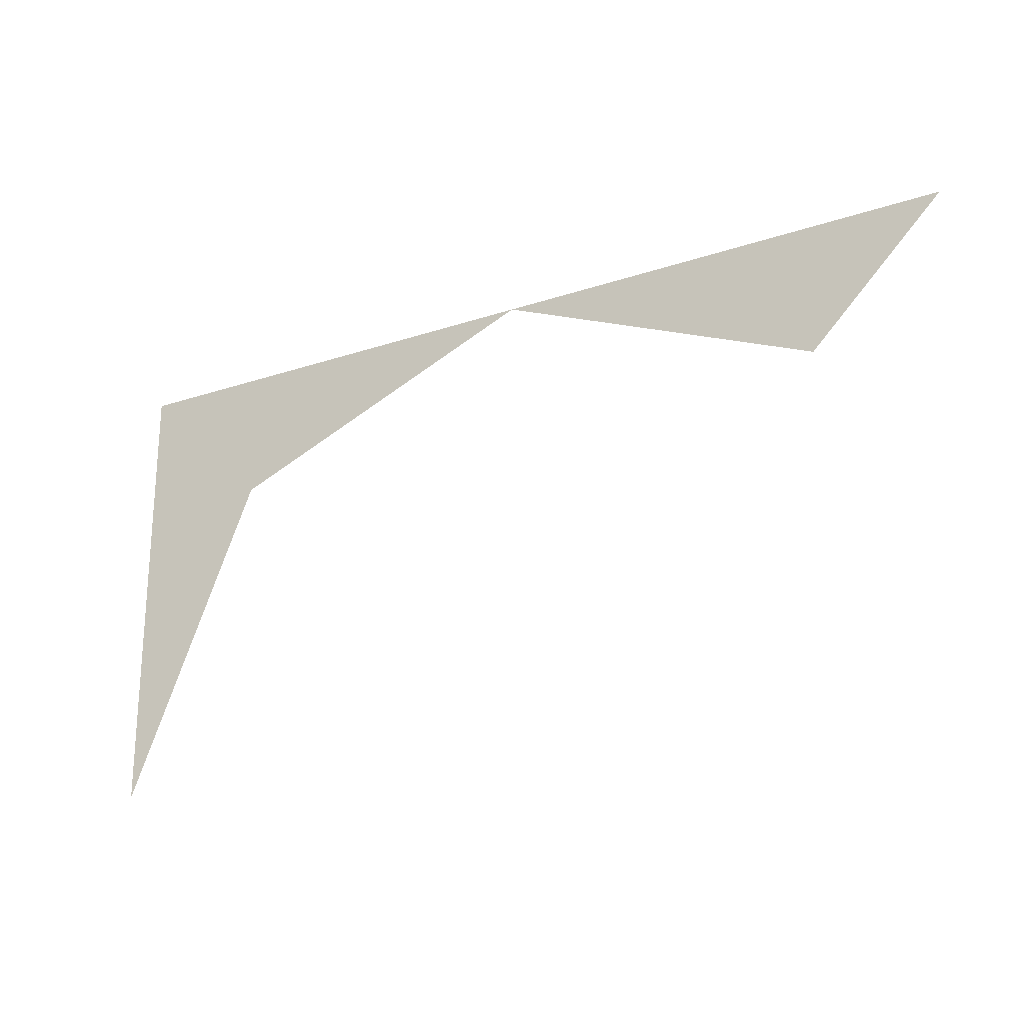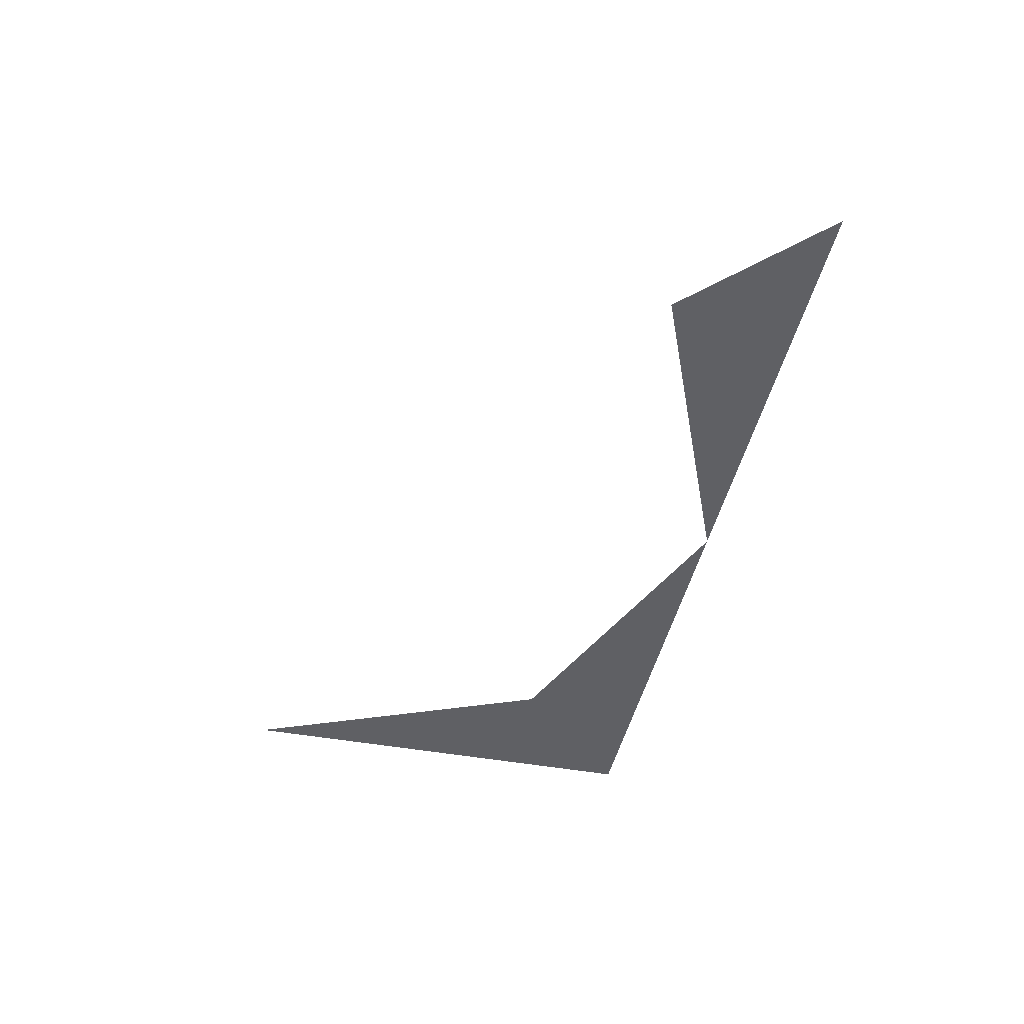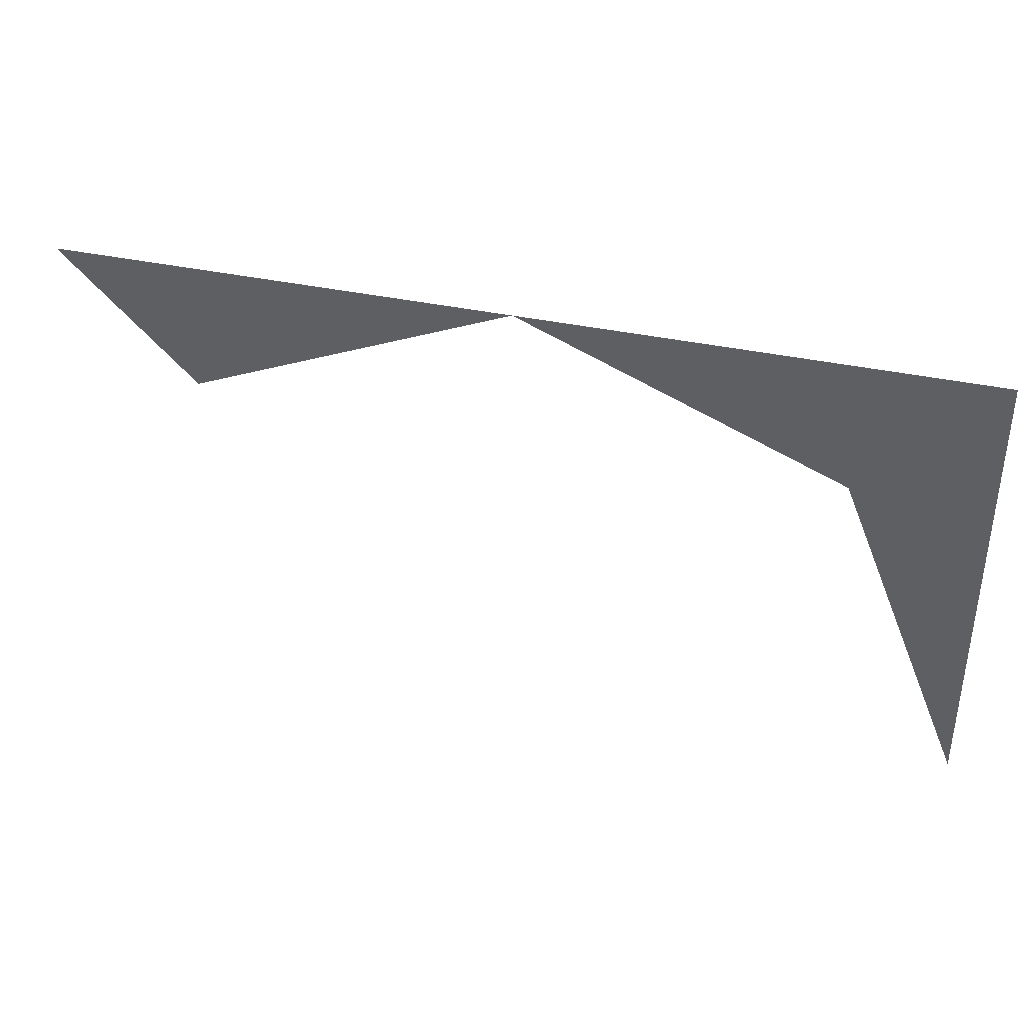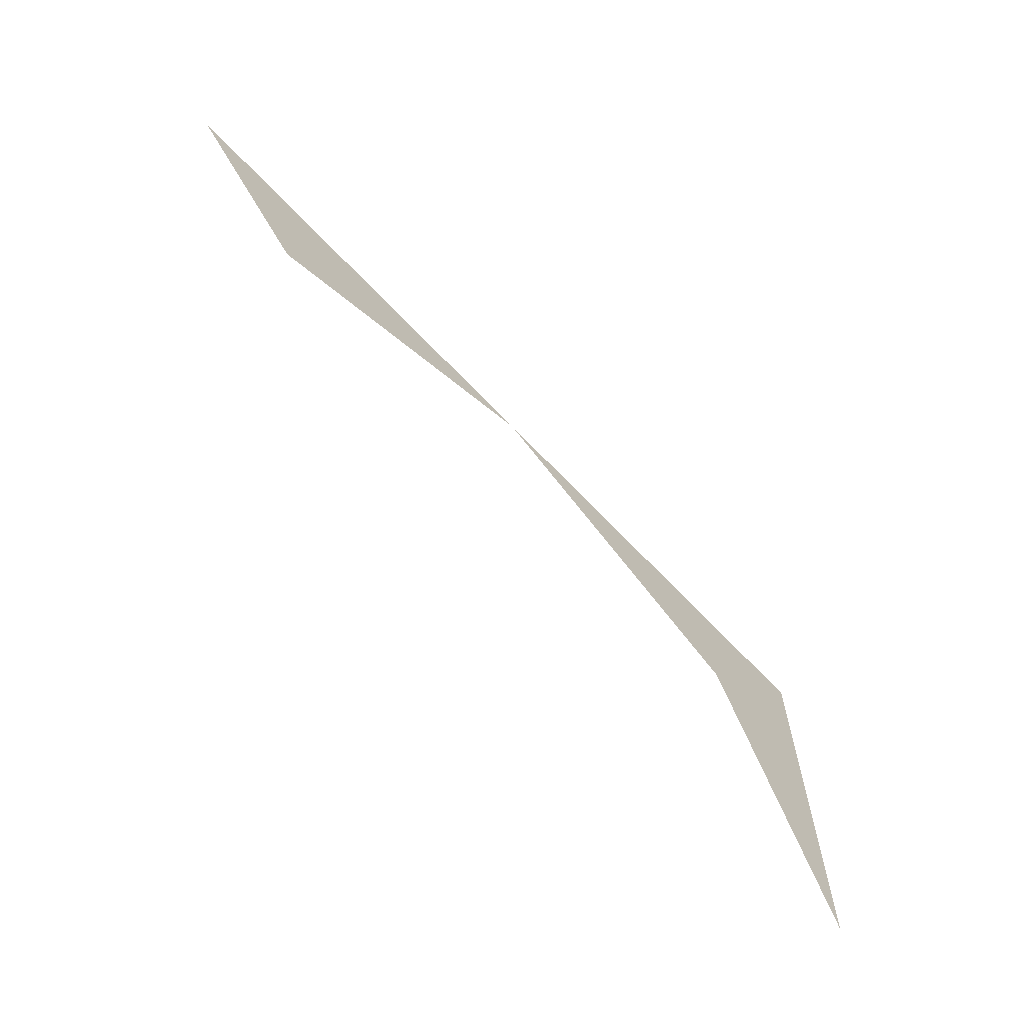
<metadata>
{"format":"obj","ext":"obj","renderer":"f3d","projection":"perspective","resolution":1024,"background":"white","views":[{"elev":-23.5,"azim":-150.7,"up":"+Z"},{"elev":-44.7,"azim":-102.1,"up":"+Y"},{"elev":37.8,"azim":15.4,"up":"+Z"},{"elev":-65.8,"azim":-46.8,"up":"+Z"}]}
</metadata>
<code>
v 0.05 0 0.05
v 0.03535 0 0.03535
v 0.05 0 0
v 0.05 0 0.05
v 0 0 0.05
v 0.03535 0 0.03535
v -0.05 0 0.05
v -0.03535 0 0.03535
v 0 0 0.05
g mesh3834
f 1 2 3
f 4 5 6
f 7 8 9

</code>
